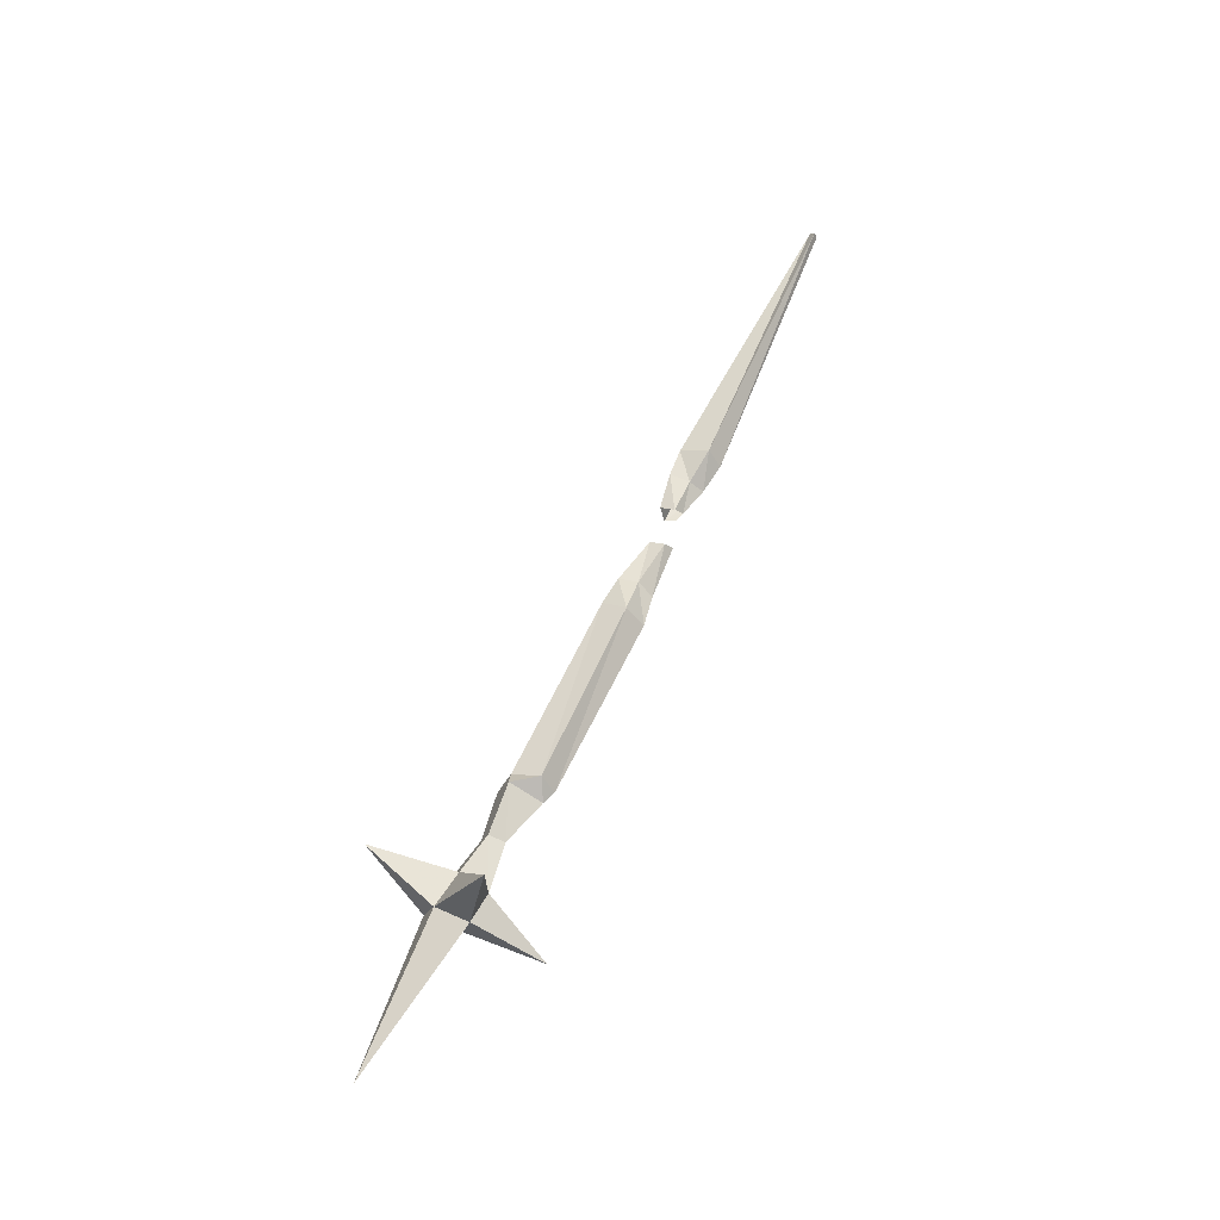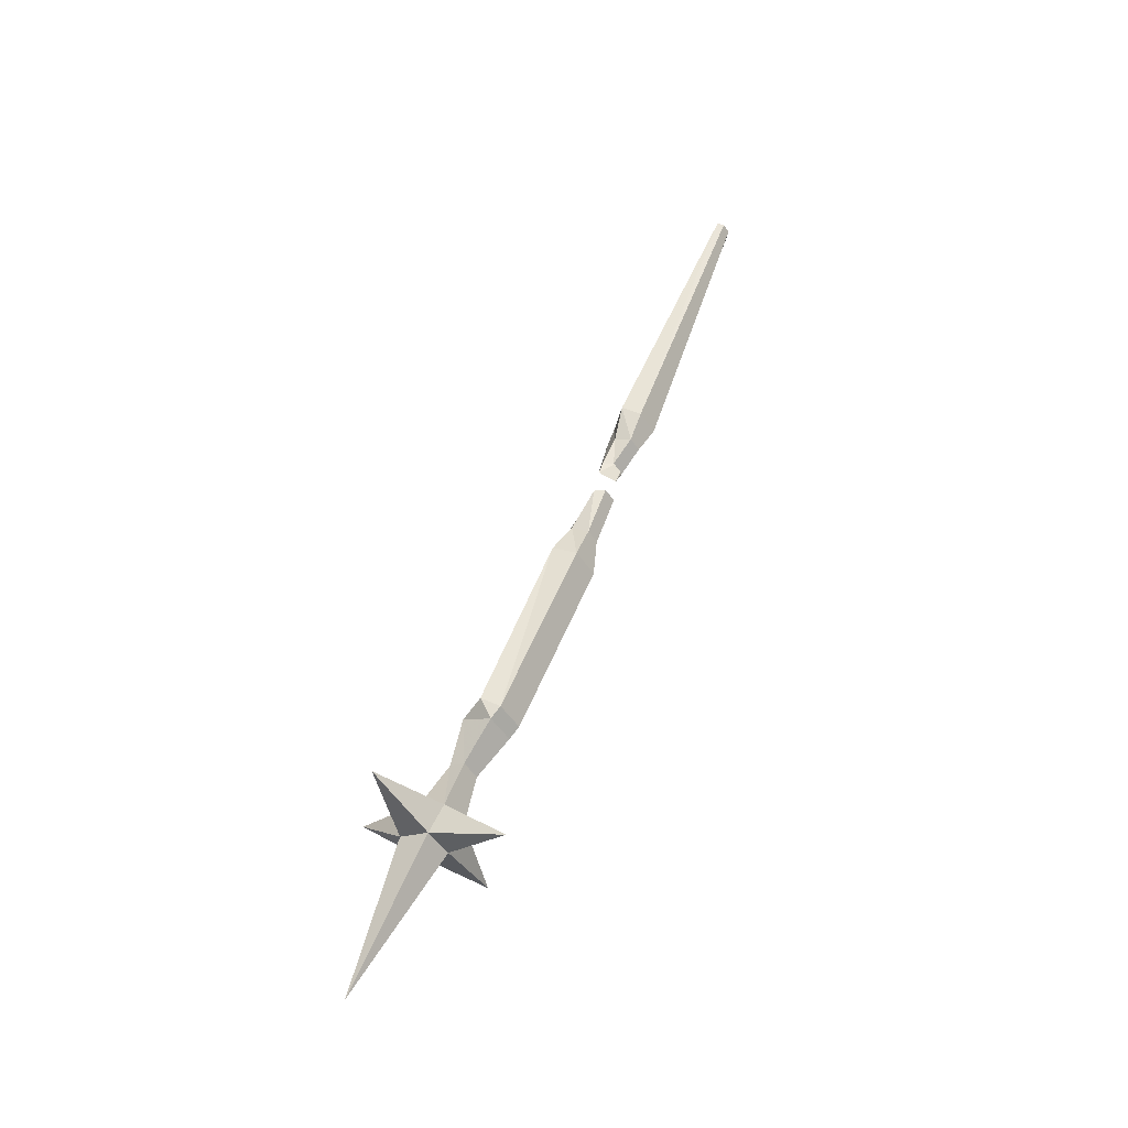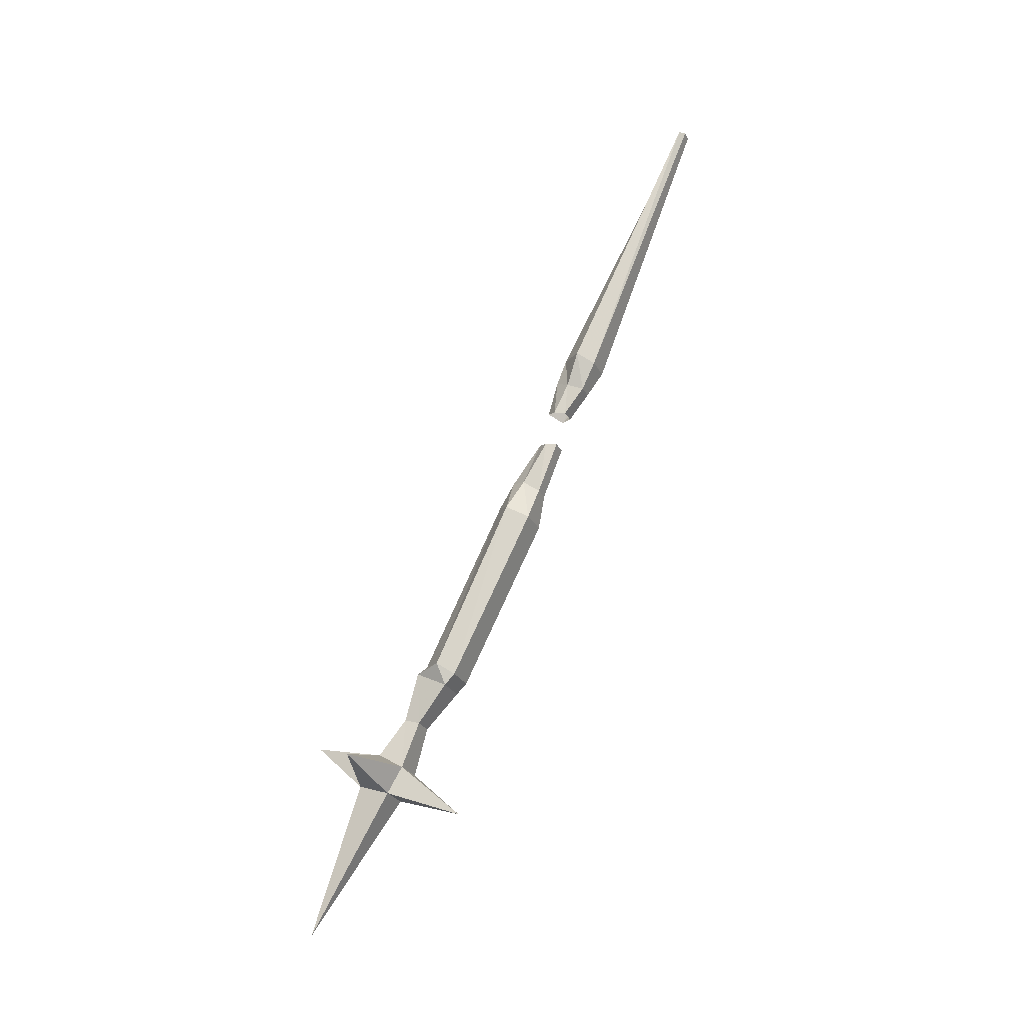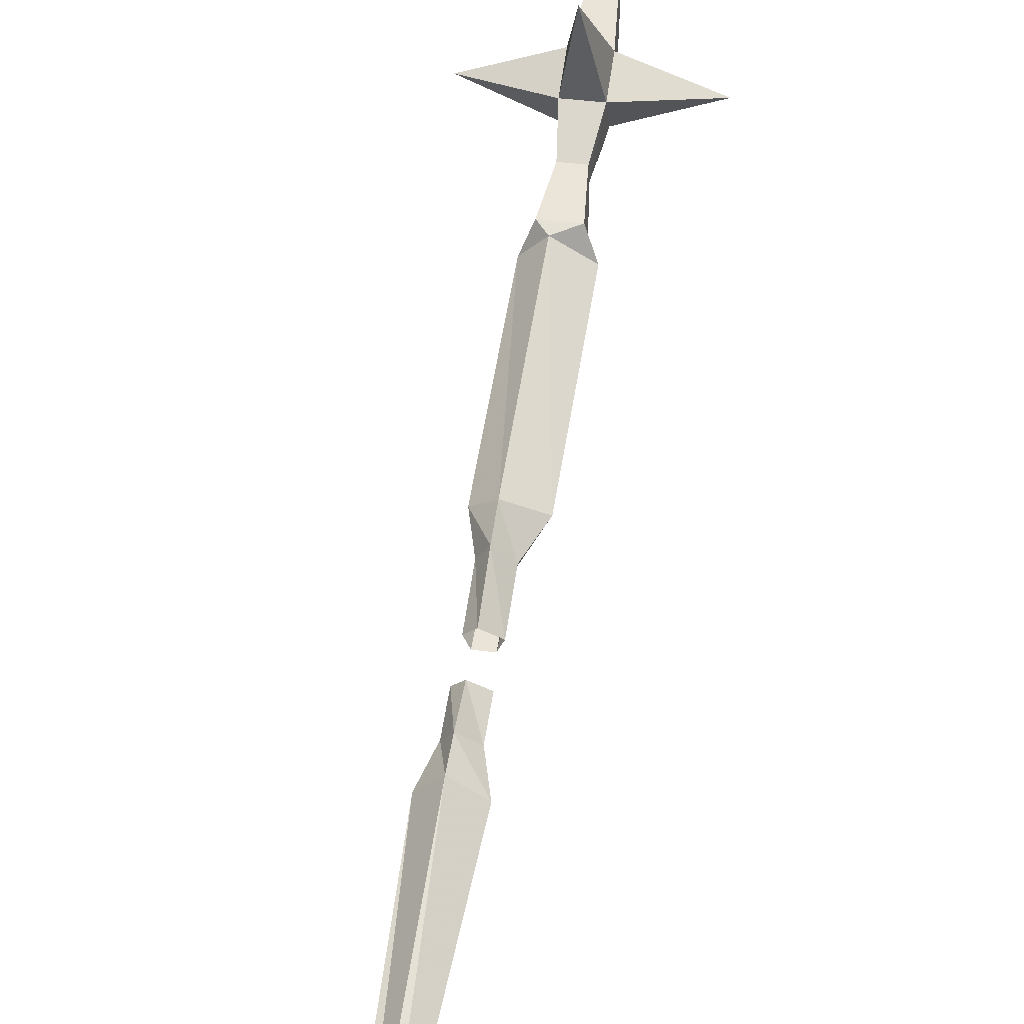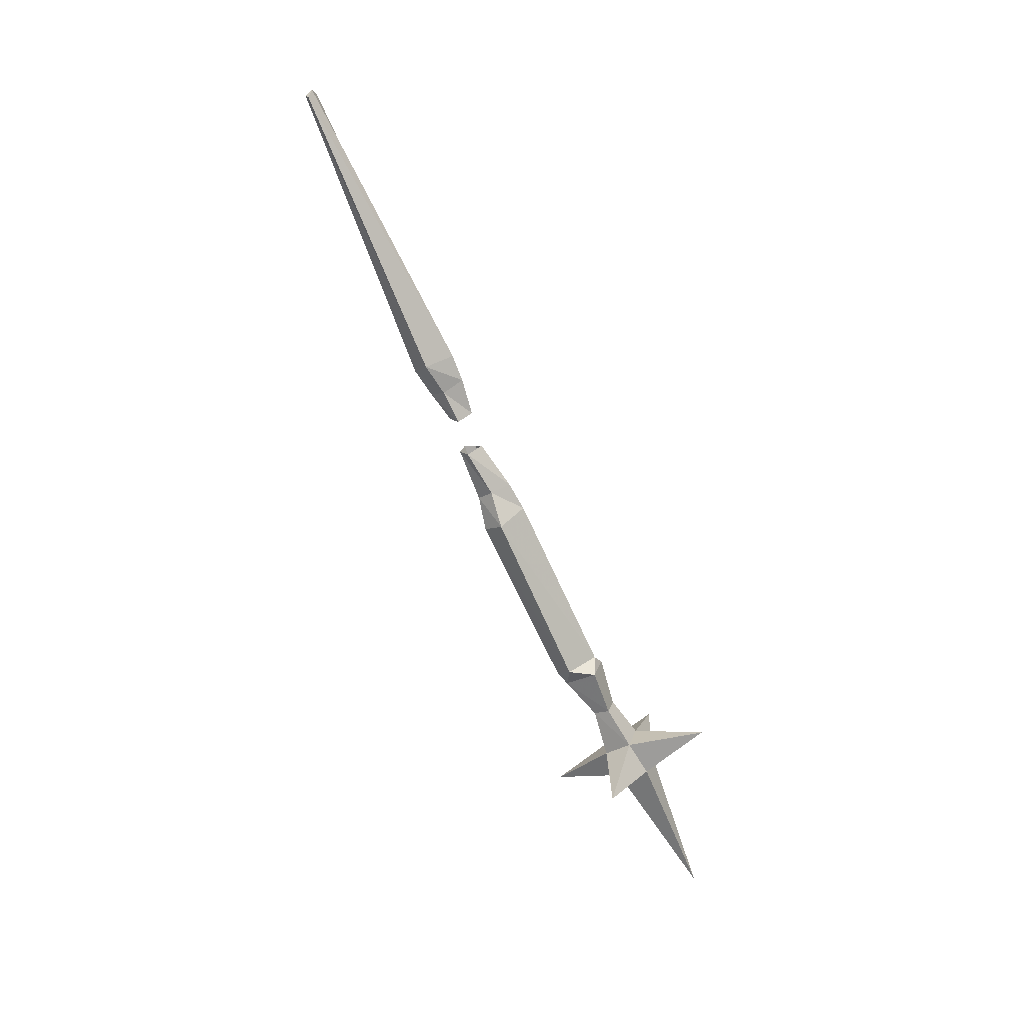
<metadata>
{"format":"obj","ext":"obj","renderer":"f3d","projection":"perspective","resolution":1024,"background":"white","views":[{"elev":-22.3,"azim":-110.2,"up":"+Z"},{"elev":-50.2,"azim":-57.6,"up":"+Z"},{"elev":-26.0,"azim":-67.9,"up":"+Z"},{"elev":35.8,"azim":10.5,"up":"+Y"},{"elev":24.9,"azim":106.4,"up":"+Z"}]}
</metadata>
<code>
v -0.2188 0.6797 0.1094
v -0.2578 0.6797 0.1094
v -0.25 0.5078 0.5312
v -0.2344 0.5078 0.5312
v -0.2031 0.7031 0.125
v -0.2188 0.7266 0.07812
v -0.2266 0.7031 0.07031
v -0.25 0.7031 0.07031
v -0.2734 0.7031 0.125
v -0.2578 0.5156 0.5312
v -0.2422 0.5156 0.5391
v -0.2266 0.5156 0.5312
v -0.2422 0.7344 0.1328
v -0.2422 0.75 0.09375
v -0.2422 0.7656 0.03906
v -0.2188 0.75 0.03125
v -0.2266 0.7344 0.03125
v -0.25 0.7344 0.03125
v -0.2578 0.7266 0.07812
v -0.2578 0.75 0.03125
v -0.2109 0.9219 -0.3984
v -0.2578 0.9219 -0.3984
v -0.2578 0.7969 -0.1484
v -0.2109 0.7969 -0.1484
v -0.1953 0.9453 -0.3828
v -0.2109 0.9375 -0.4141
v -0.2578 0.9375 -0.4141
v -0.2734 0.9453 -0.3828
v -0.2734 0.8281 -0.1328
v -0.2578 0.8047 -0.08594
v -0.25 0.7812 -0.1016
v -0.2266 0.7812 -0.1016
v -0.1953 0.8281 -0.1328
v -0.2422 0.9766 -0.375
v -0.2109 0.9844 -0.3906
v -0.2188 1.008 -0.4609
v -0.2188 0.9844 -0.4688
v -0.25 0.9844 -0.4688
v -0.2578 0.9844 -0.3906
v -0.2422 0.8516 -0.1172
v -0.2422 0.8281 -0.07812
v -0.2422 0.7812 -0.01562
v -0.2578 0.7656 -0.02344
v -0.25 0.75 -0.02344
v -0.2266 0.75 -0.02344
v -0.2188 0.8047 -0.08594
v -0.2188 0.7656 -0.02344
v -0.25 1.008 -0.4609
v -0.2578 1.047 -0.5156
v -0.2109 1.047 -0.5156
v -0.2109 1.008 -0.5391
v -0.2578 1.008 -0.5391
v -0.3672 1.047 -0.5469
v -0.2578 1.078 -0.5625
v -0.2344 1.164 -0.4844
v -0.2109 1.078 -0.5625
v -0.09375 1.047 -0.5469
v -0.2109 1.031 -0.5781
v -0.2344 0.9219 -0.6172
v -0.2578 1.031 -0.5781
v -0.2344 1.164 -0.7812
f 1 2 3
f 1 3 4
f 1 4 5
f 1 5 6
f 1 6 7
f 1 7 2
f 2 7 8
f 2 8 9
f 2 9 10
f 2 10 3
f 3 10 4
f 4 10 11
f 4 11 12
f 4 12 5
f 5 12 13
f 5 13 14
f 5 14 6
f 6 14 15
f 6 15 16
f 6 16 7
f 7 16 17
f 7 17 8
f 8 17 18
f 8 18 19
f 8 19 9
f 9 19 13
f 9 13 11
f 9 11 10
f 13 12 11
f 19 14 13
f 14 19 20
f 14 20 15
f 21 22 23
f 21 23 24
f 21 24 25
f 21 25 26
f 21 26 27
f 21 27 22
f 22 27 28
f 22 28 29
f 22 29 23
f 23 29 30
f 23 30 31
f 23 31 24
f 24 31 32
f 24 32 33
f 24 33 25
f 25 33 34
f 25 34 35
f 25 35 26
f 26 35 36
f 26 36 37
f 26 37 27
f 27 37 38
f 27 38 39
f 27 39 28
f 28 39 34
f 28 34 40
f 28 40 29
f 29 40 41
f 29 41 30
f 30 41 42
f 30 42 43
f 30 43 31
f 31 43 44
f 31 44 32
f 32 44 45
f 32 45 46
f 32 46 33
f 33 46 40
f 33 40 34
f 40 46 41
f 41 46 47
f 41 47 42
f 46 45 47
f 18 20 19
f 39 35 34
f 35 39 48
f 35 48 36
f 36 48 49
f 36 49 50
f 36 50 37
f 37 50 51
f 37 51 38
f 38 51 52
f 38 52 48
f 38 48 39
f 52 49 48
f 49 52 53
f 49 53 54
f 49 54 55
f 49 55 50
f 50 55 56
f 50 56 57
f 50 57 51
f 51 57 58
f 51 58 59
f 51 59 52
f 52 59 60
f 52 60 53
f 53 60 54
f 54 60 61
f 54 61 56
f 54 56 55
f 57 56 58
f 58 56 61
f 58 61 60
f 58 60 59

</code>
